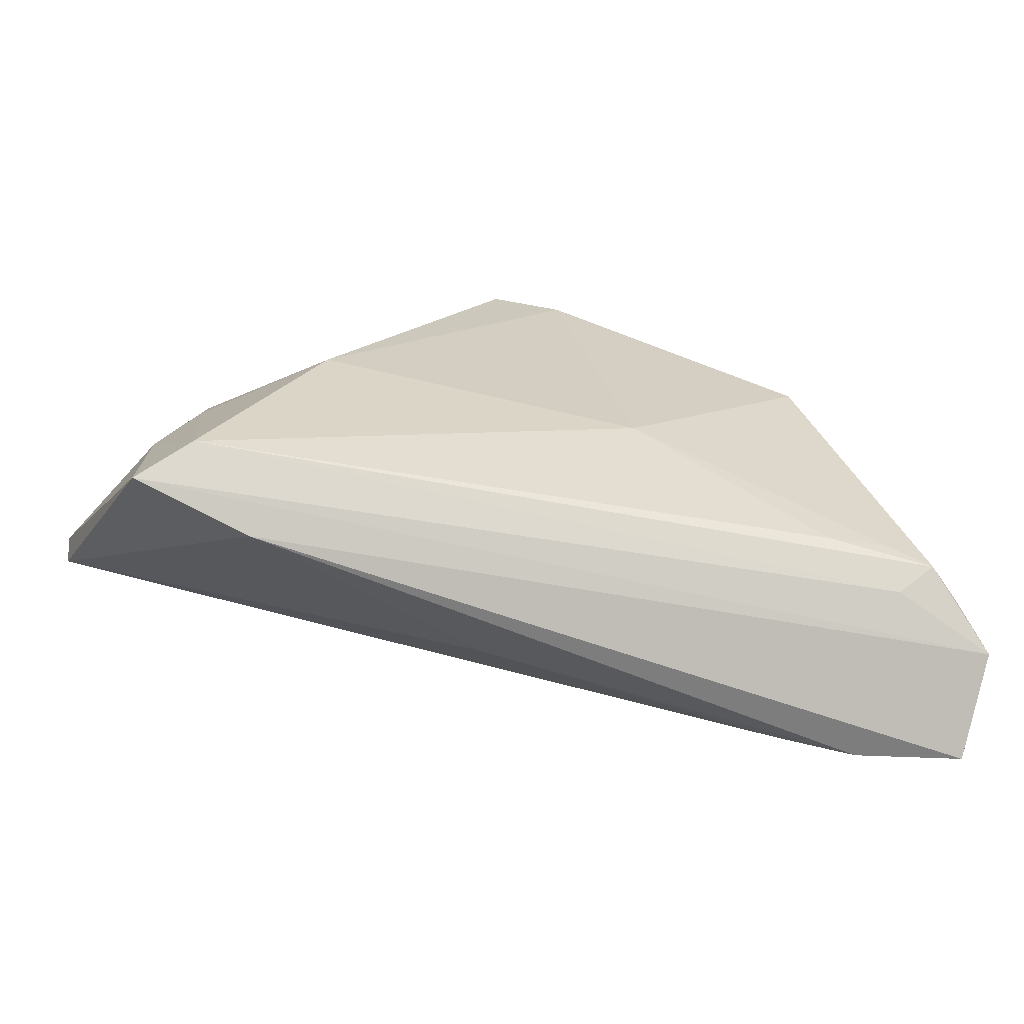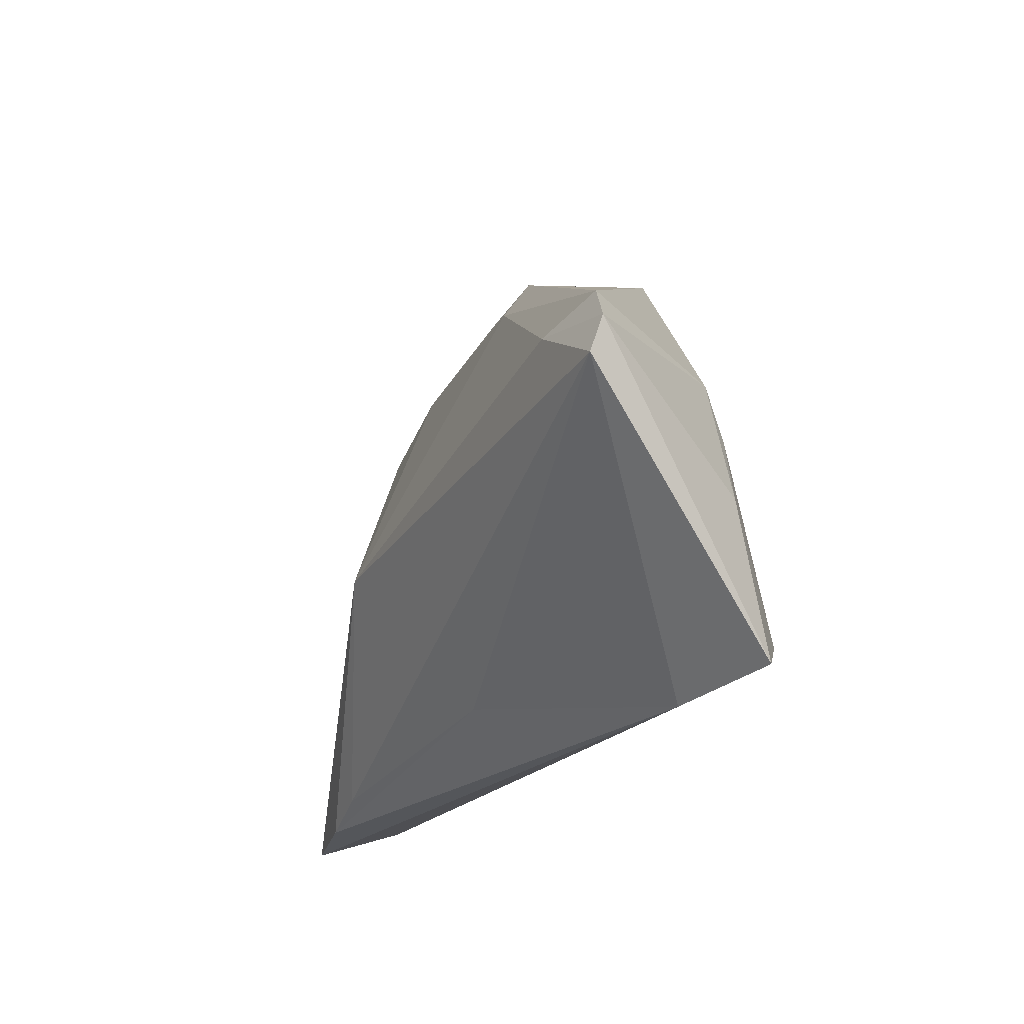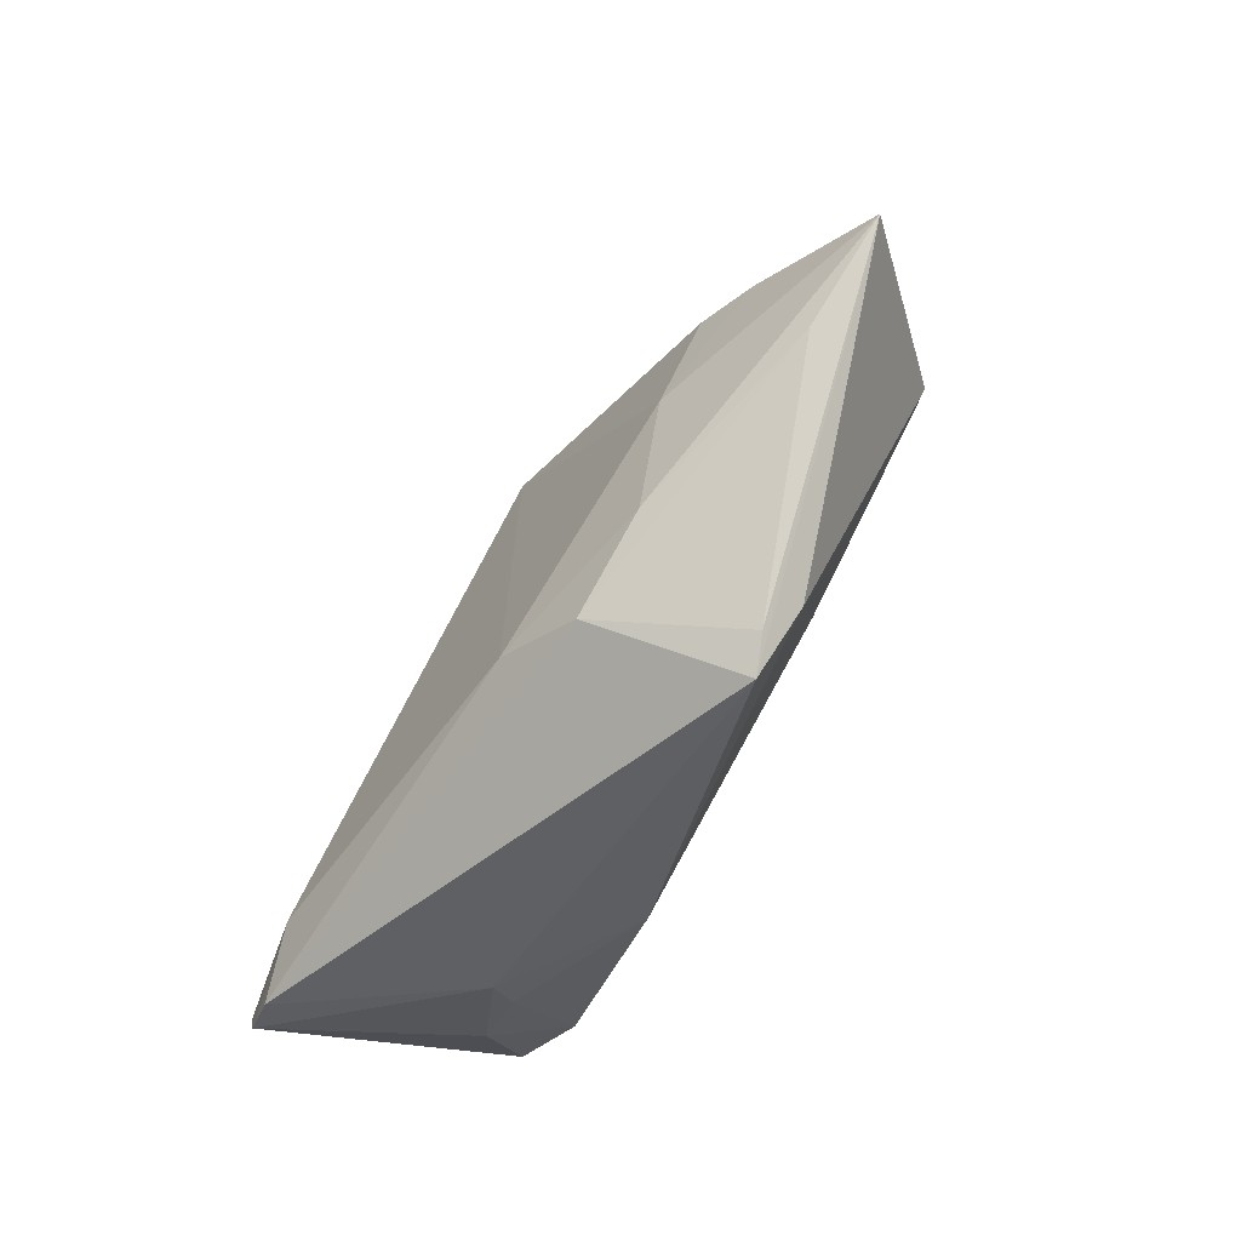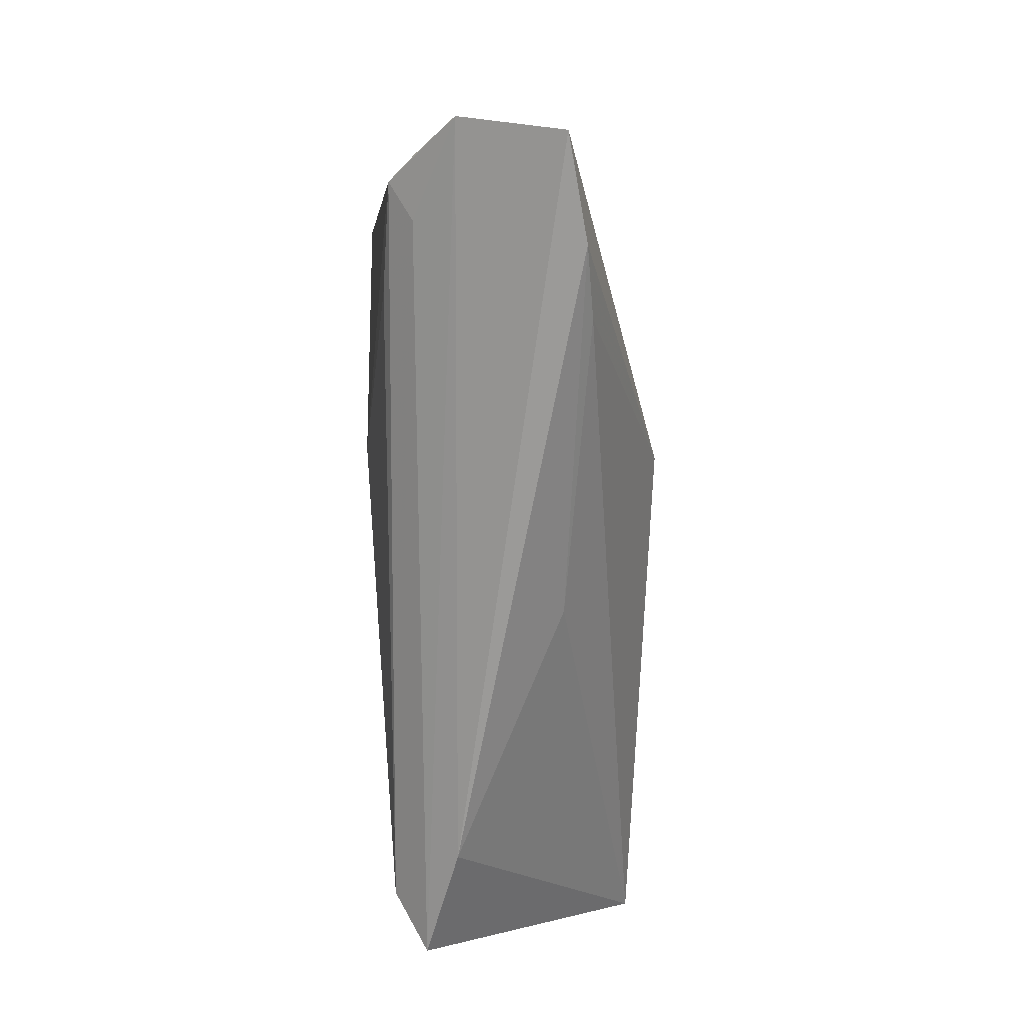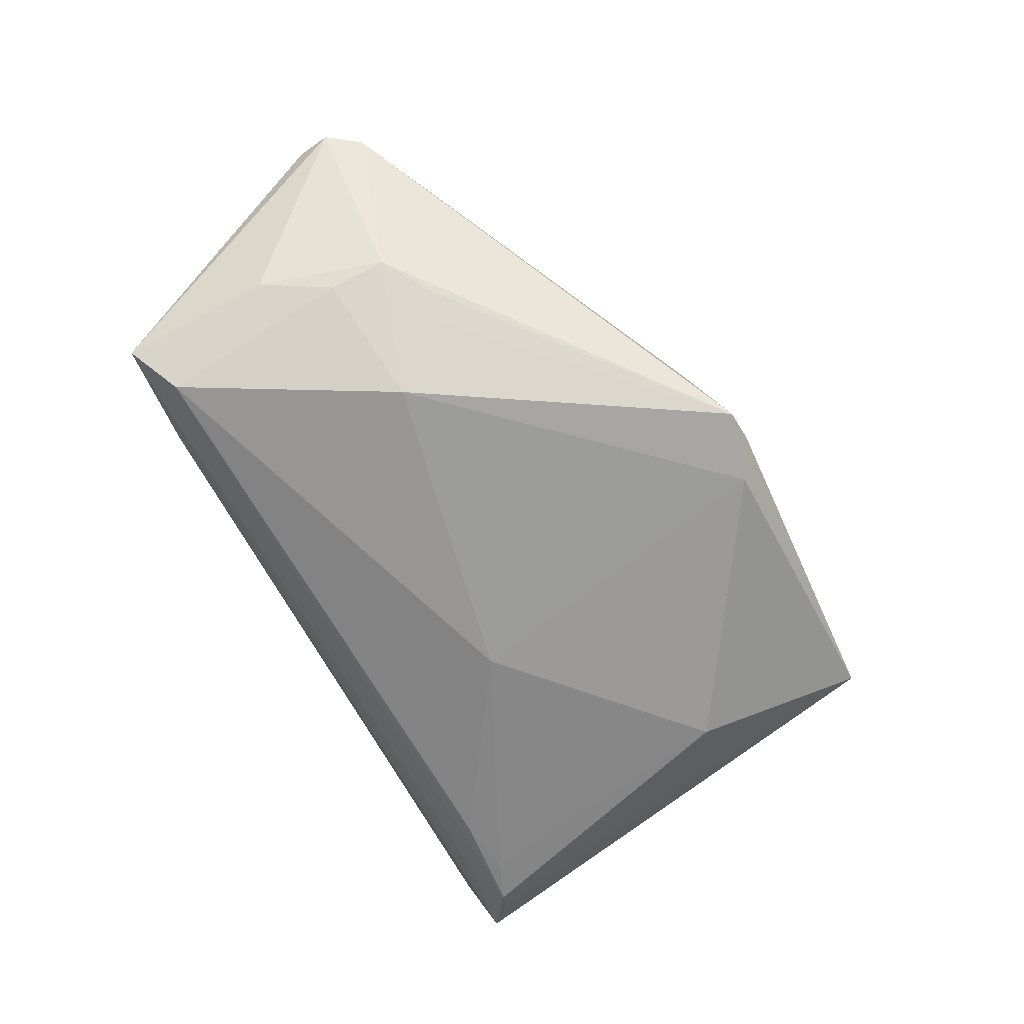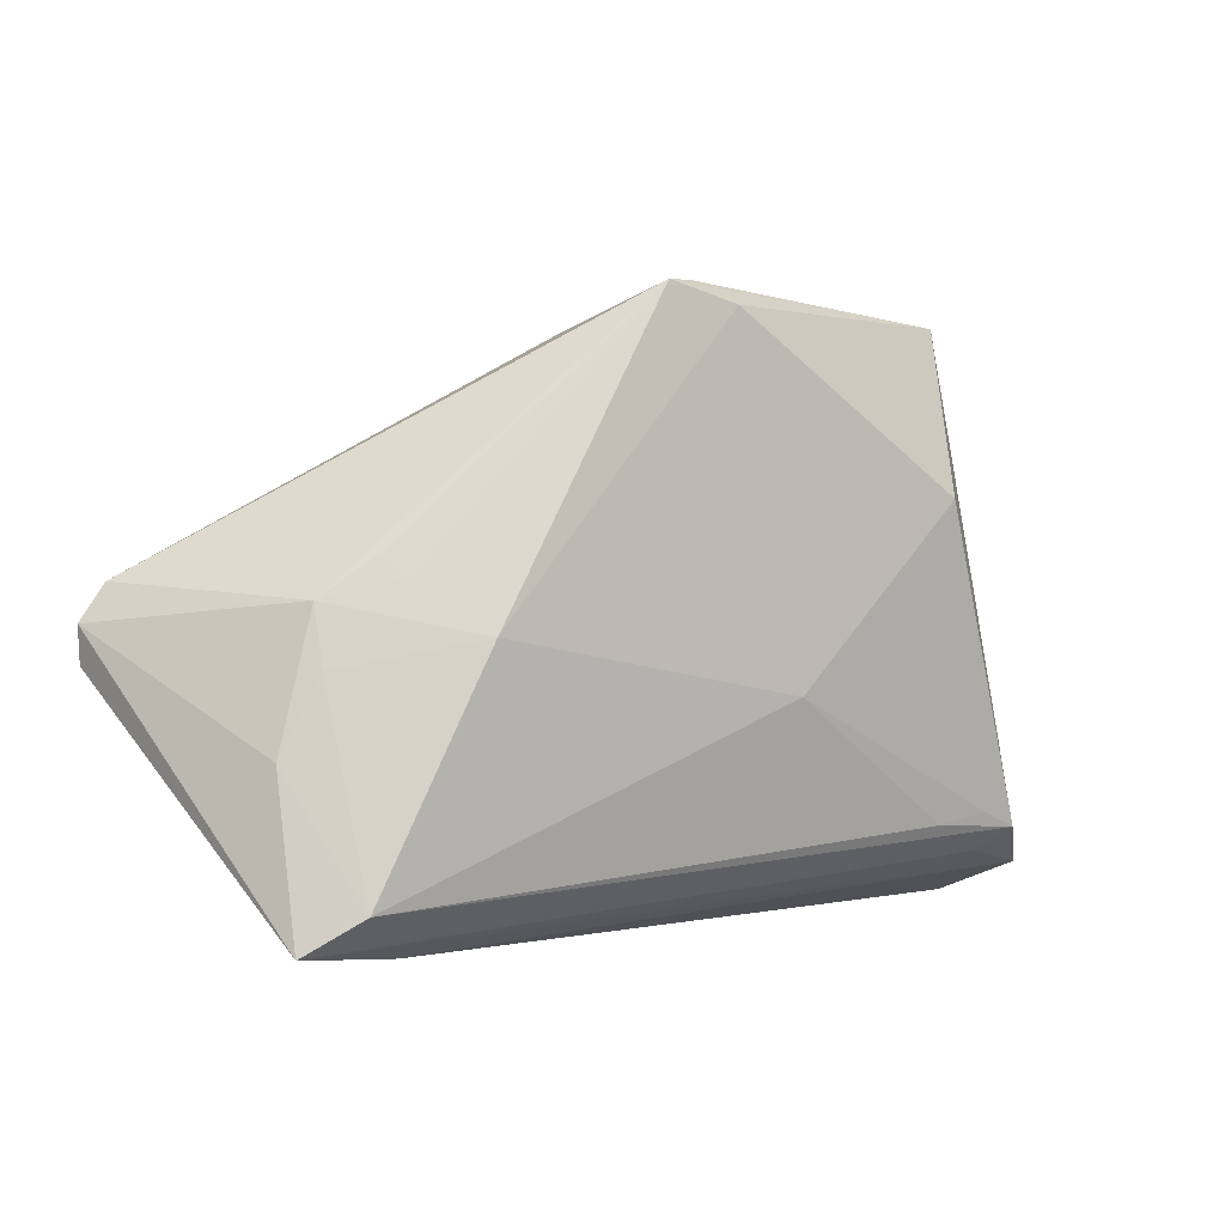
<metadata>
{"format":"obj","ext":"obj","renderer":"f3d","projection":"perspective","resolution":1024,"background":"white","views":[{"elev":-65.8,"azim":169.4,"up":"+Y"},{"elev":-22.4,"azim":66.8,"up":"+Y"},{"elev":77.8,"azim":117.8,"up":"+Y"},{"elev":-69.8,"azim":-89.4,"up":"+Y"},{"elev":-69.4,"azim":116.0,"up":"+Z"},{"elev":-0.2,"azim":143.5,"up":"+Y"}]}
</metadata>
<code>
v 0.04421 -0.02667 -0.01297
v 0.004902 -0.02583 0.009081
v -0.03492 -0.02149 -0.01233
v 0.03077 0.001208 -0.0157
v -0.03229 0.02625 0.004922
v -0.02667 0.03907 -0.003691
v 0.06197 0.002624 0.0172
v 0.01625 0.02621 0.00968
v -0.01594 0.02718 0.00772
v -0.0006983 0.03761 -0.01622
v -0.05174 -0.0237 -0.008059
v -0.03337 -0.02941 0.01245
v -0.05496 -0.02228 9.535e-05
v -0.009993 -0.005612 -0.01622
v -0.002723 0.03501 0.003281
v -0.04832 -0.02239 -0.01127
v 0.05047 -0.01146 -0.005043
v -0.04273 -0.03192 0.01173
v 0.05033 -0.03095 -0.008847
v 0.00388 0.04017 -0.01383
v 0.04592 -0.002265 -0.006499
v 0.06114 -0.001887 0.01845
v 0.05001 0.004732 0.01923
v -0.04275 -0.02027 -0.01203
v -0.05584 -0.03241 0.009523
v -0.02748 0.02177 0.008546
v 0.03937 0.009883 -0.006765
v 0.05904 0.007121 0.0166
v -0.008144 -0.005476 0.02151
v 0.01051 0.0351 0.003501
v 0.008442 0.03981 -0.01551
v -0.03363 0.0173 -0.01622
v 0.03573 -0.03241 -0.004551
v -0.04093 0.03894 -0.004542
v 0.03726 0.007429 -0.009132
v -0.05675 -0.02776 -0.003156
v 0.04577 0.005018 -0.004338
v -0.04434 -0.02535 -0.008413
f 26 25 29
f 29 25 18
f 7 19 17
f 17 37 7
f 31 30 28
f 7 37 28
f 28 37 31
f 26 29 9
f 18 25 33
f 33 2 18
f 36 19 33
f 33 25 36
f 13 34 36
f 36 25 13
f 13 25 34
f 5 25 26
f 34 25 5
f 26 9 5
f 5 9 34
f 22 19 7
f 22 33 19
f 2 33 22
f 35 4 31
f 37 4 35
f 14 4 1
f 1 17 19
f 38 19 36
f 36 16 38
f 38 1 19
f 16 1 38
f 36 34 11
f 11 16 36
f 34 16 11
f 32 16 34
f 20 30 31
f 20 6 30
f 31 34 20
f 34 6 20
f 34 9 15
f 30 6 15
f 15 6 34
f 29 22 23
f 7 28 23
f 23 22 7
f 12 29 18
f 12 22 29
f 18 2 12
f 2 22 12
f 31 37 27
f 27 35 31
f 37 35 27
f 14 1 3
f 3 1 16
f 17 1 21
f 21 1 4
f 37 17 21
f 21 4 37
f 10 34 31
f 10 32 34
f 31 4 10
f 10 4 14
f 14 32 10
f 8 9 29
f 29 23 8
f 30 15 8
f 8 15 9
f 8 28 30
f 8 23 28
f 14 3 24
f 24 3 16
f 24 32 14
f 16 32 24

</code>
